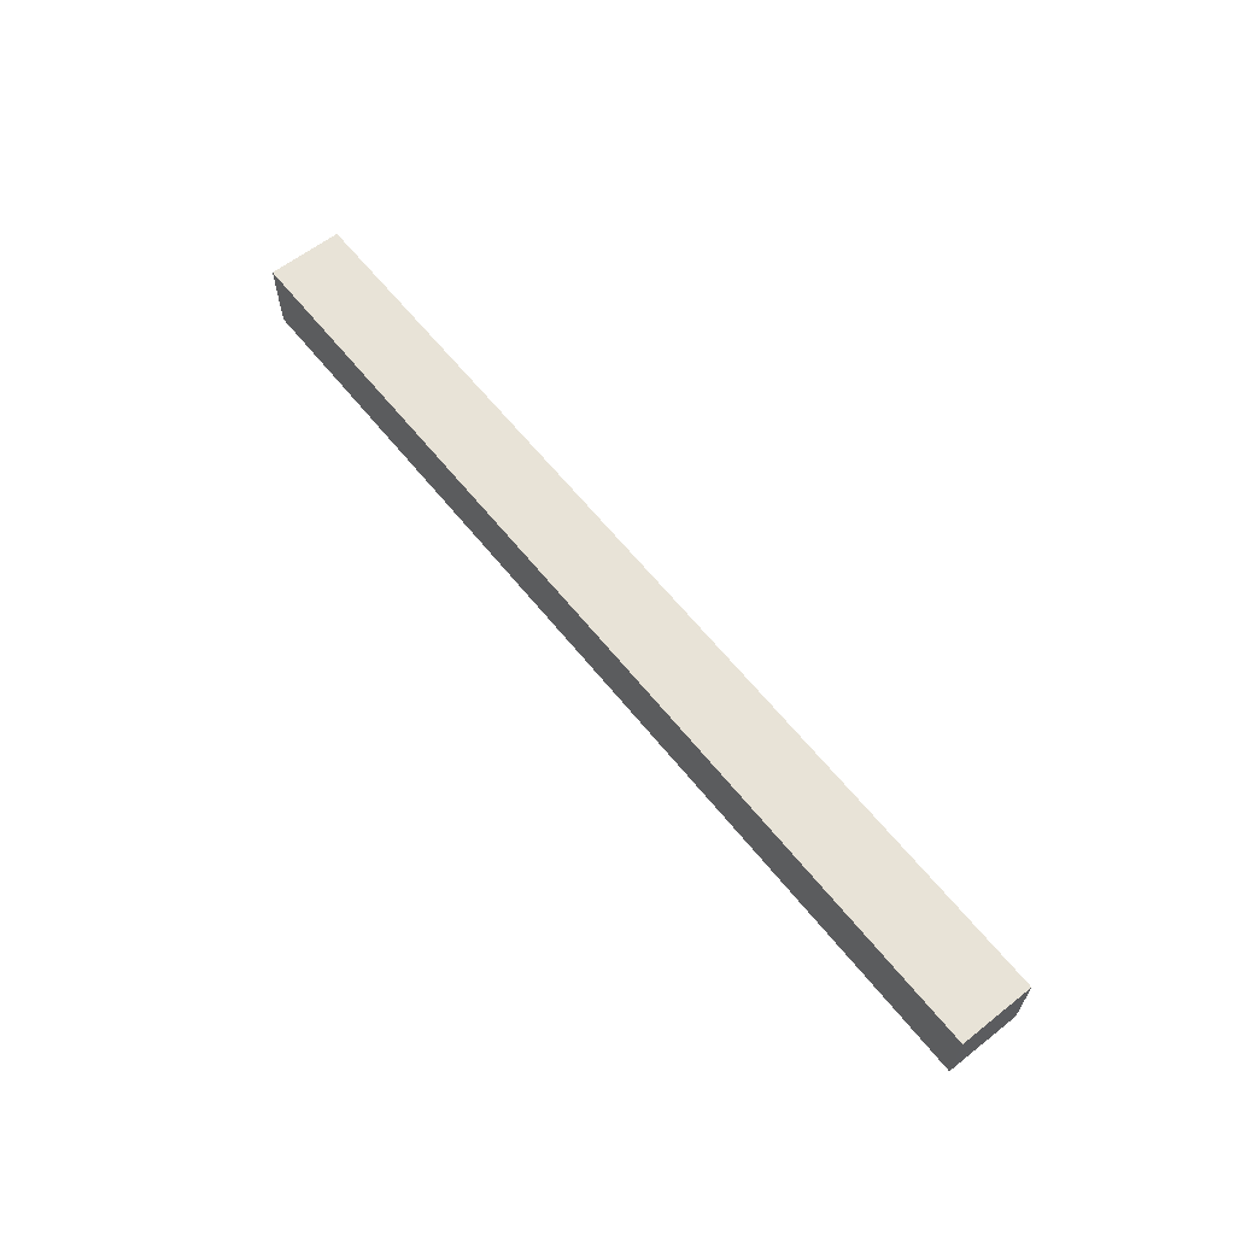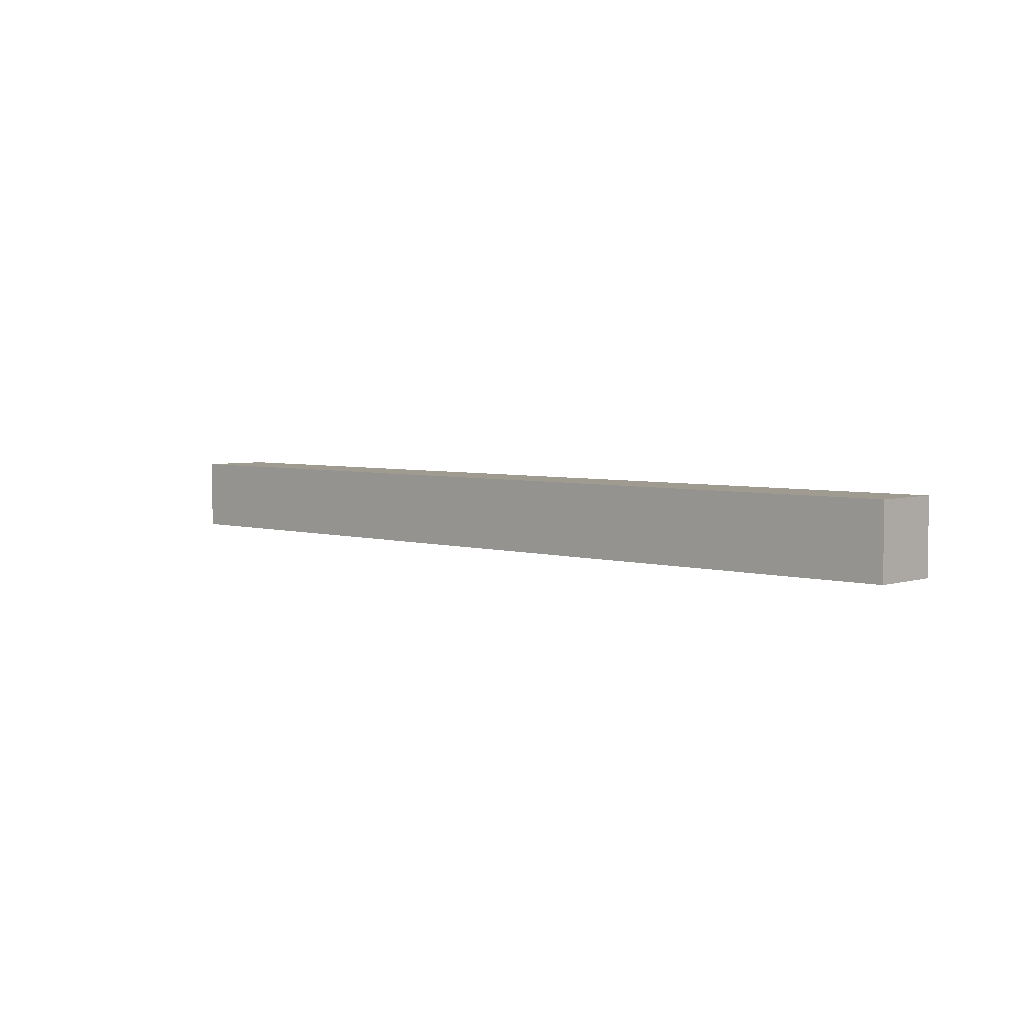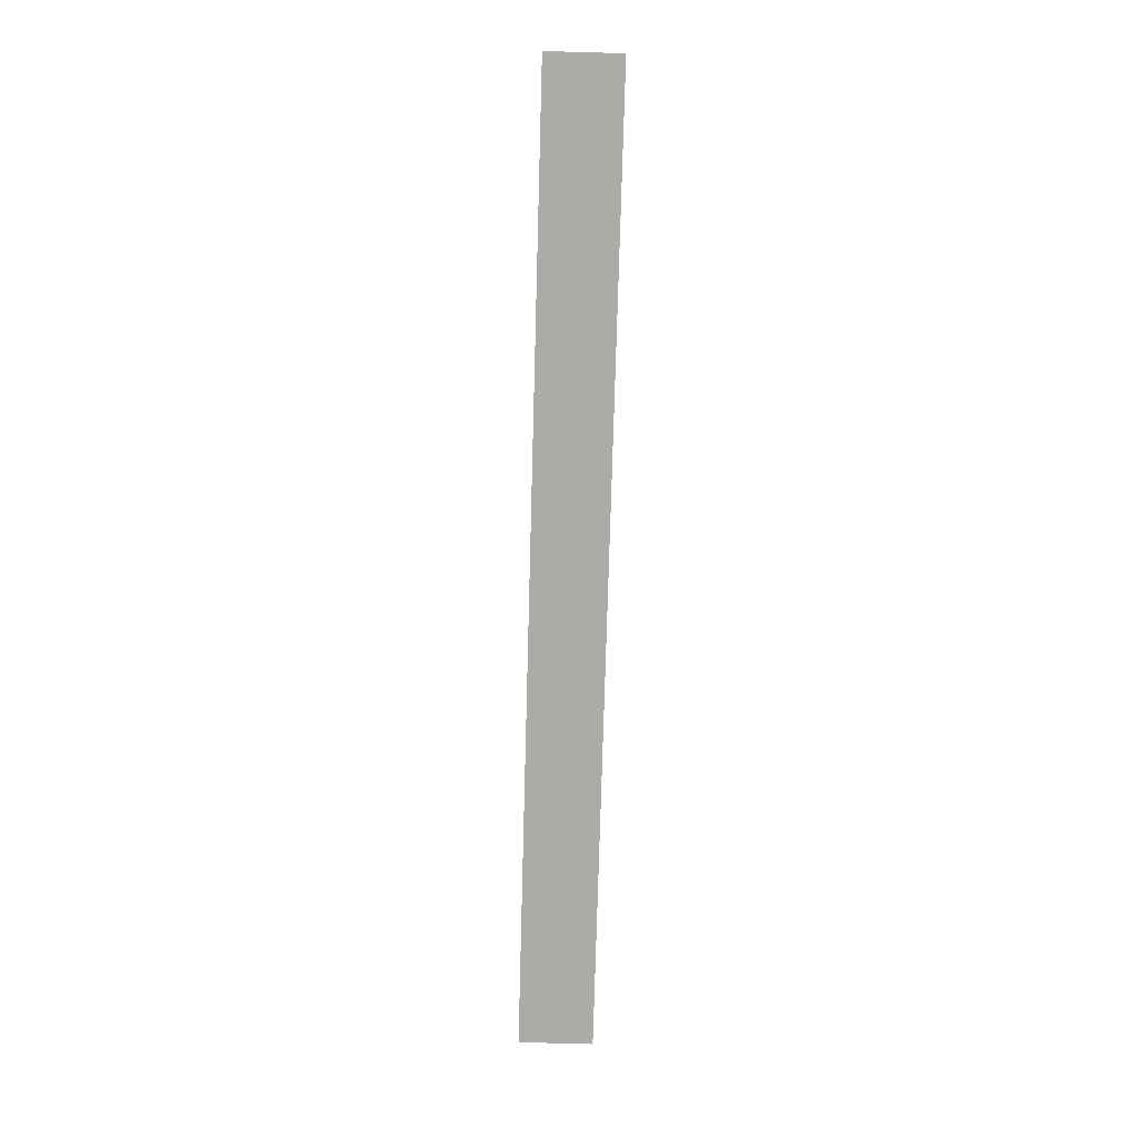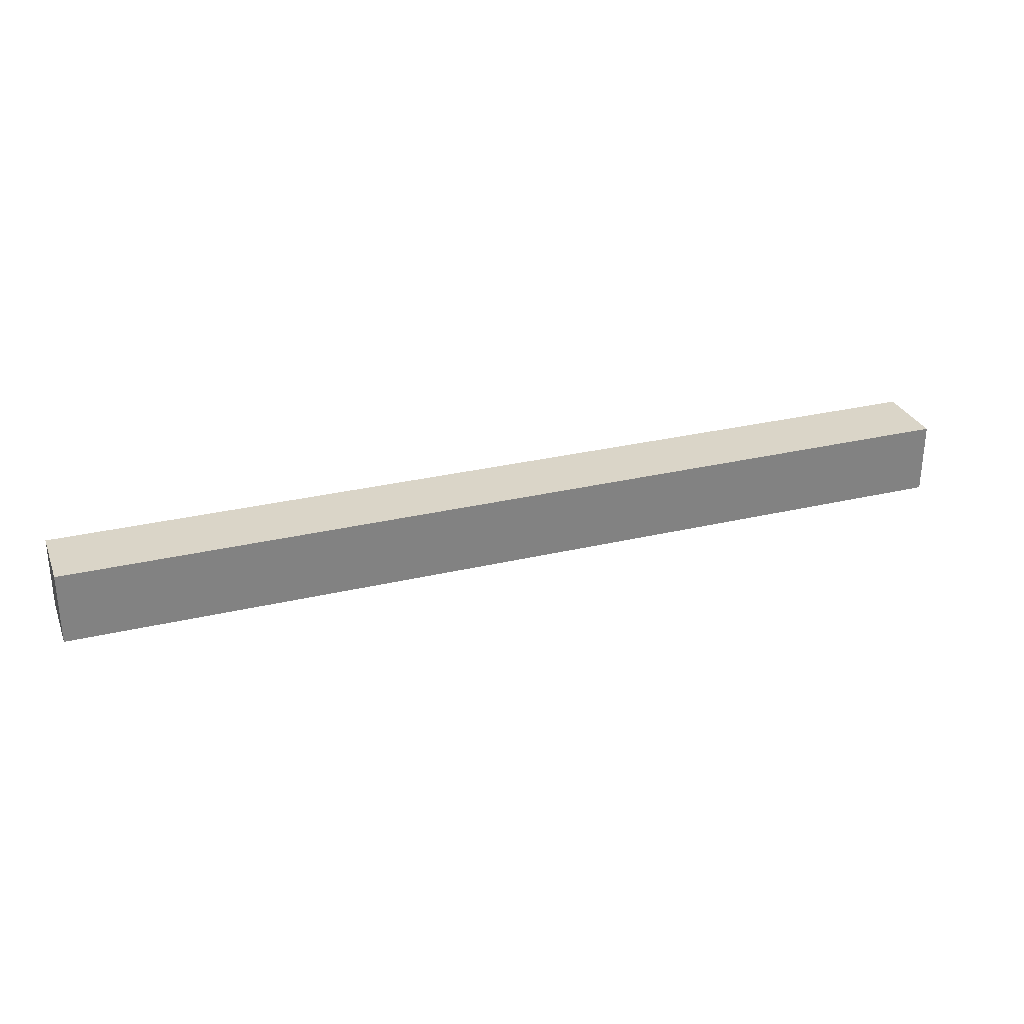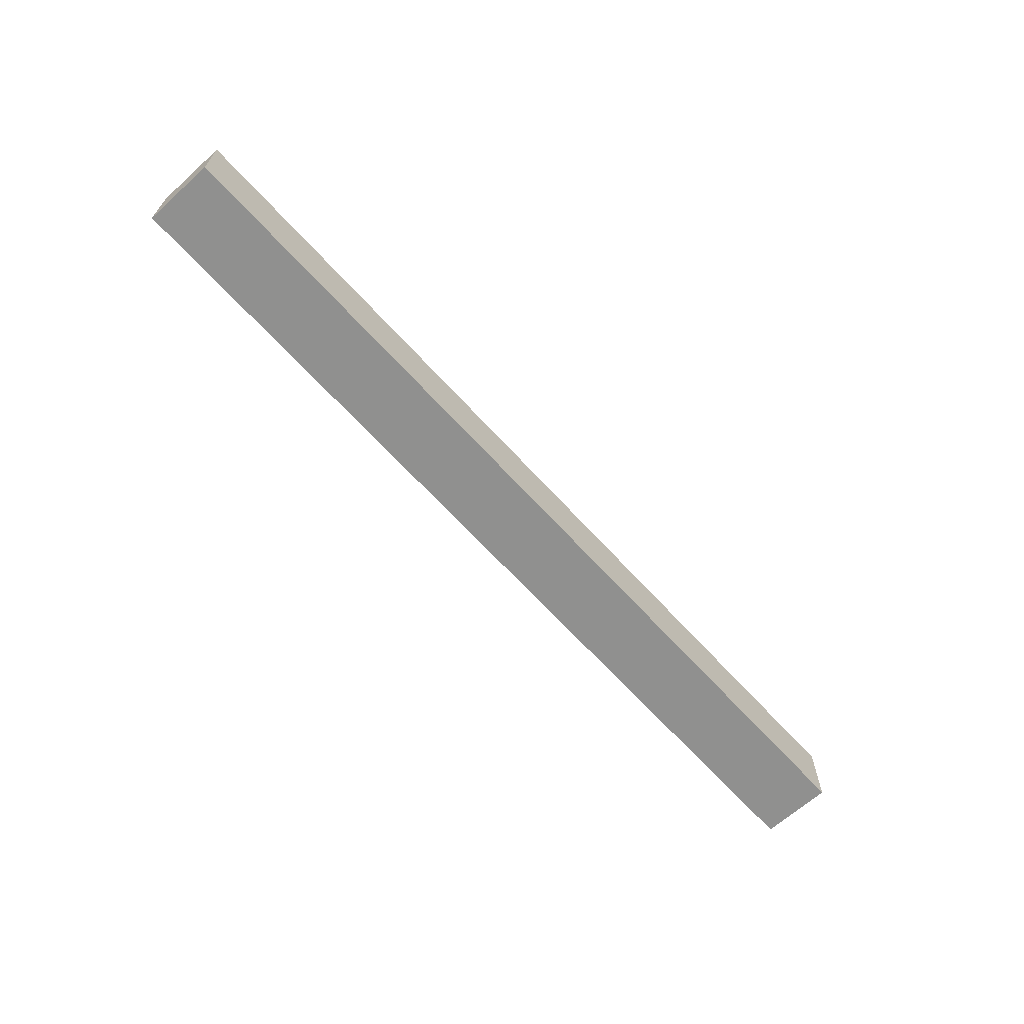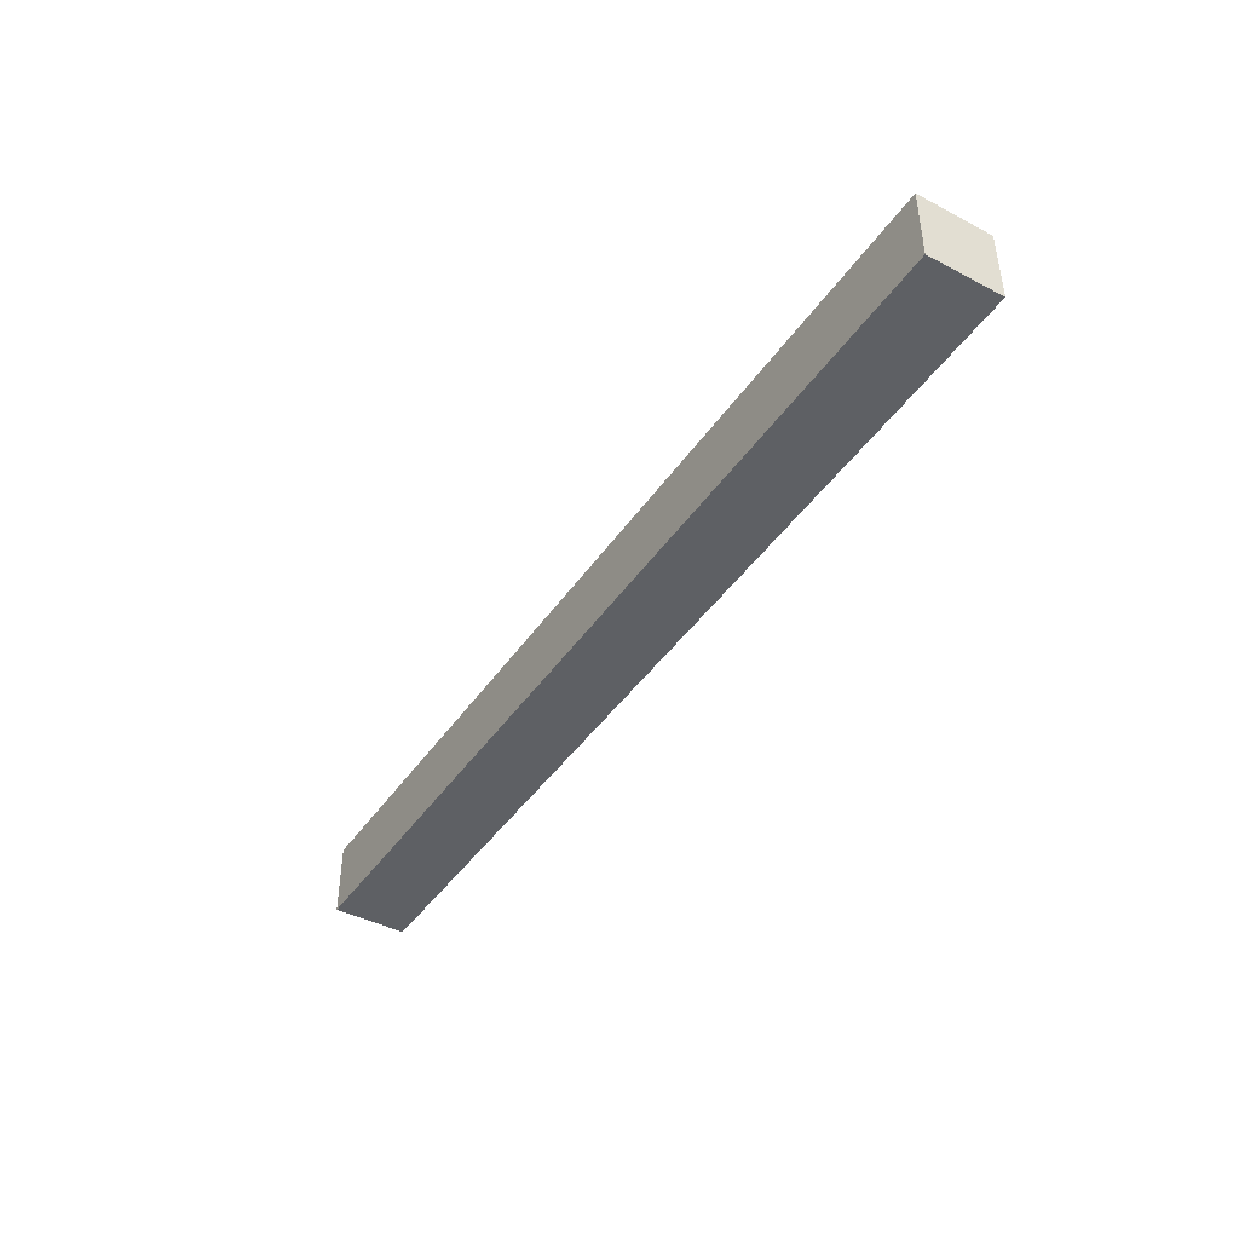
<metadata>
{"format":"obj","ext":"obj","renderer":"f3d","projection":"perspective","resolution":1024,"background":"white","views":[{"elev":61.7,"azim":51.5,"up":"+Z"},{"elev":4.2,"azim":43.7,"up":"+Y"},{"elev":-76.4,"azim":-91.6,"up":"+Z"},{"elev":29.3,"azim":160.6,"up":"+Z"},{"elev":-65.6,"azim":132.2,"up":"+Z"},{"elev":-43.0,"azim":-121.8,"up":"+Y"}]}
</metadata>
<code>
o Group_705_6/Group_705/mesh18/mesh18-geometry#mesh18-geometry
v 0.3672 0.2063 0.4128
v 0.3672 0.1794 0.3859
v 0.3672 0.1794 0.4128
v 0.3672 0.2063 0.3859
v 0.714 0.1794 0.4128
v 0.714 0.2063 0.3859
v 0.714 0.1794 0.3859
v 0.714 0.2063 0.4128
f 1 2 3
f 2 1 4
f 3 2 1
f 4 1 2
f 2 5 3
f 3 5 2
f 5 1 3
f 3 1 5
f 1 6 4
f 4 6 1
f 6 2 4
f 4 2 6
f 5 2 7
f 7 2 5
f 1 5 8
f 8 5 1
f 6 1 8
f 8 1 6
f 2 6 7
f 7 6 2
f 6 5 7
f 7 5 6
f 5 6 8
f 8 6 5

</code>
